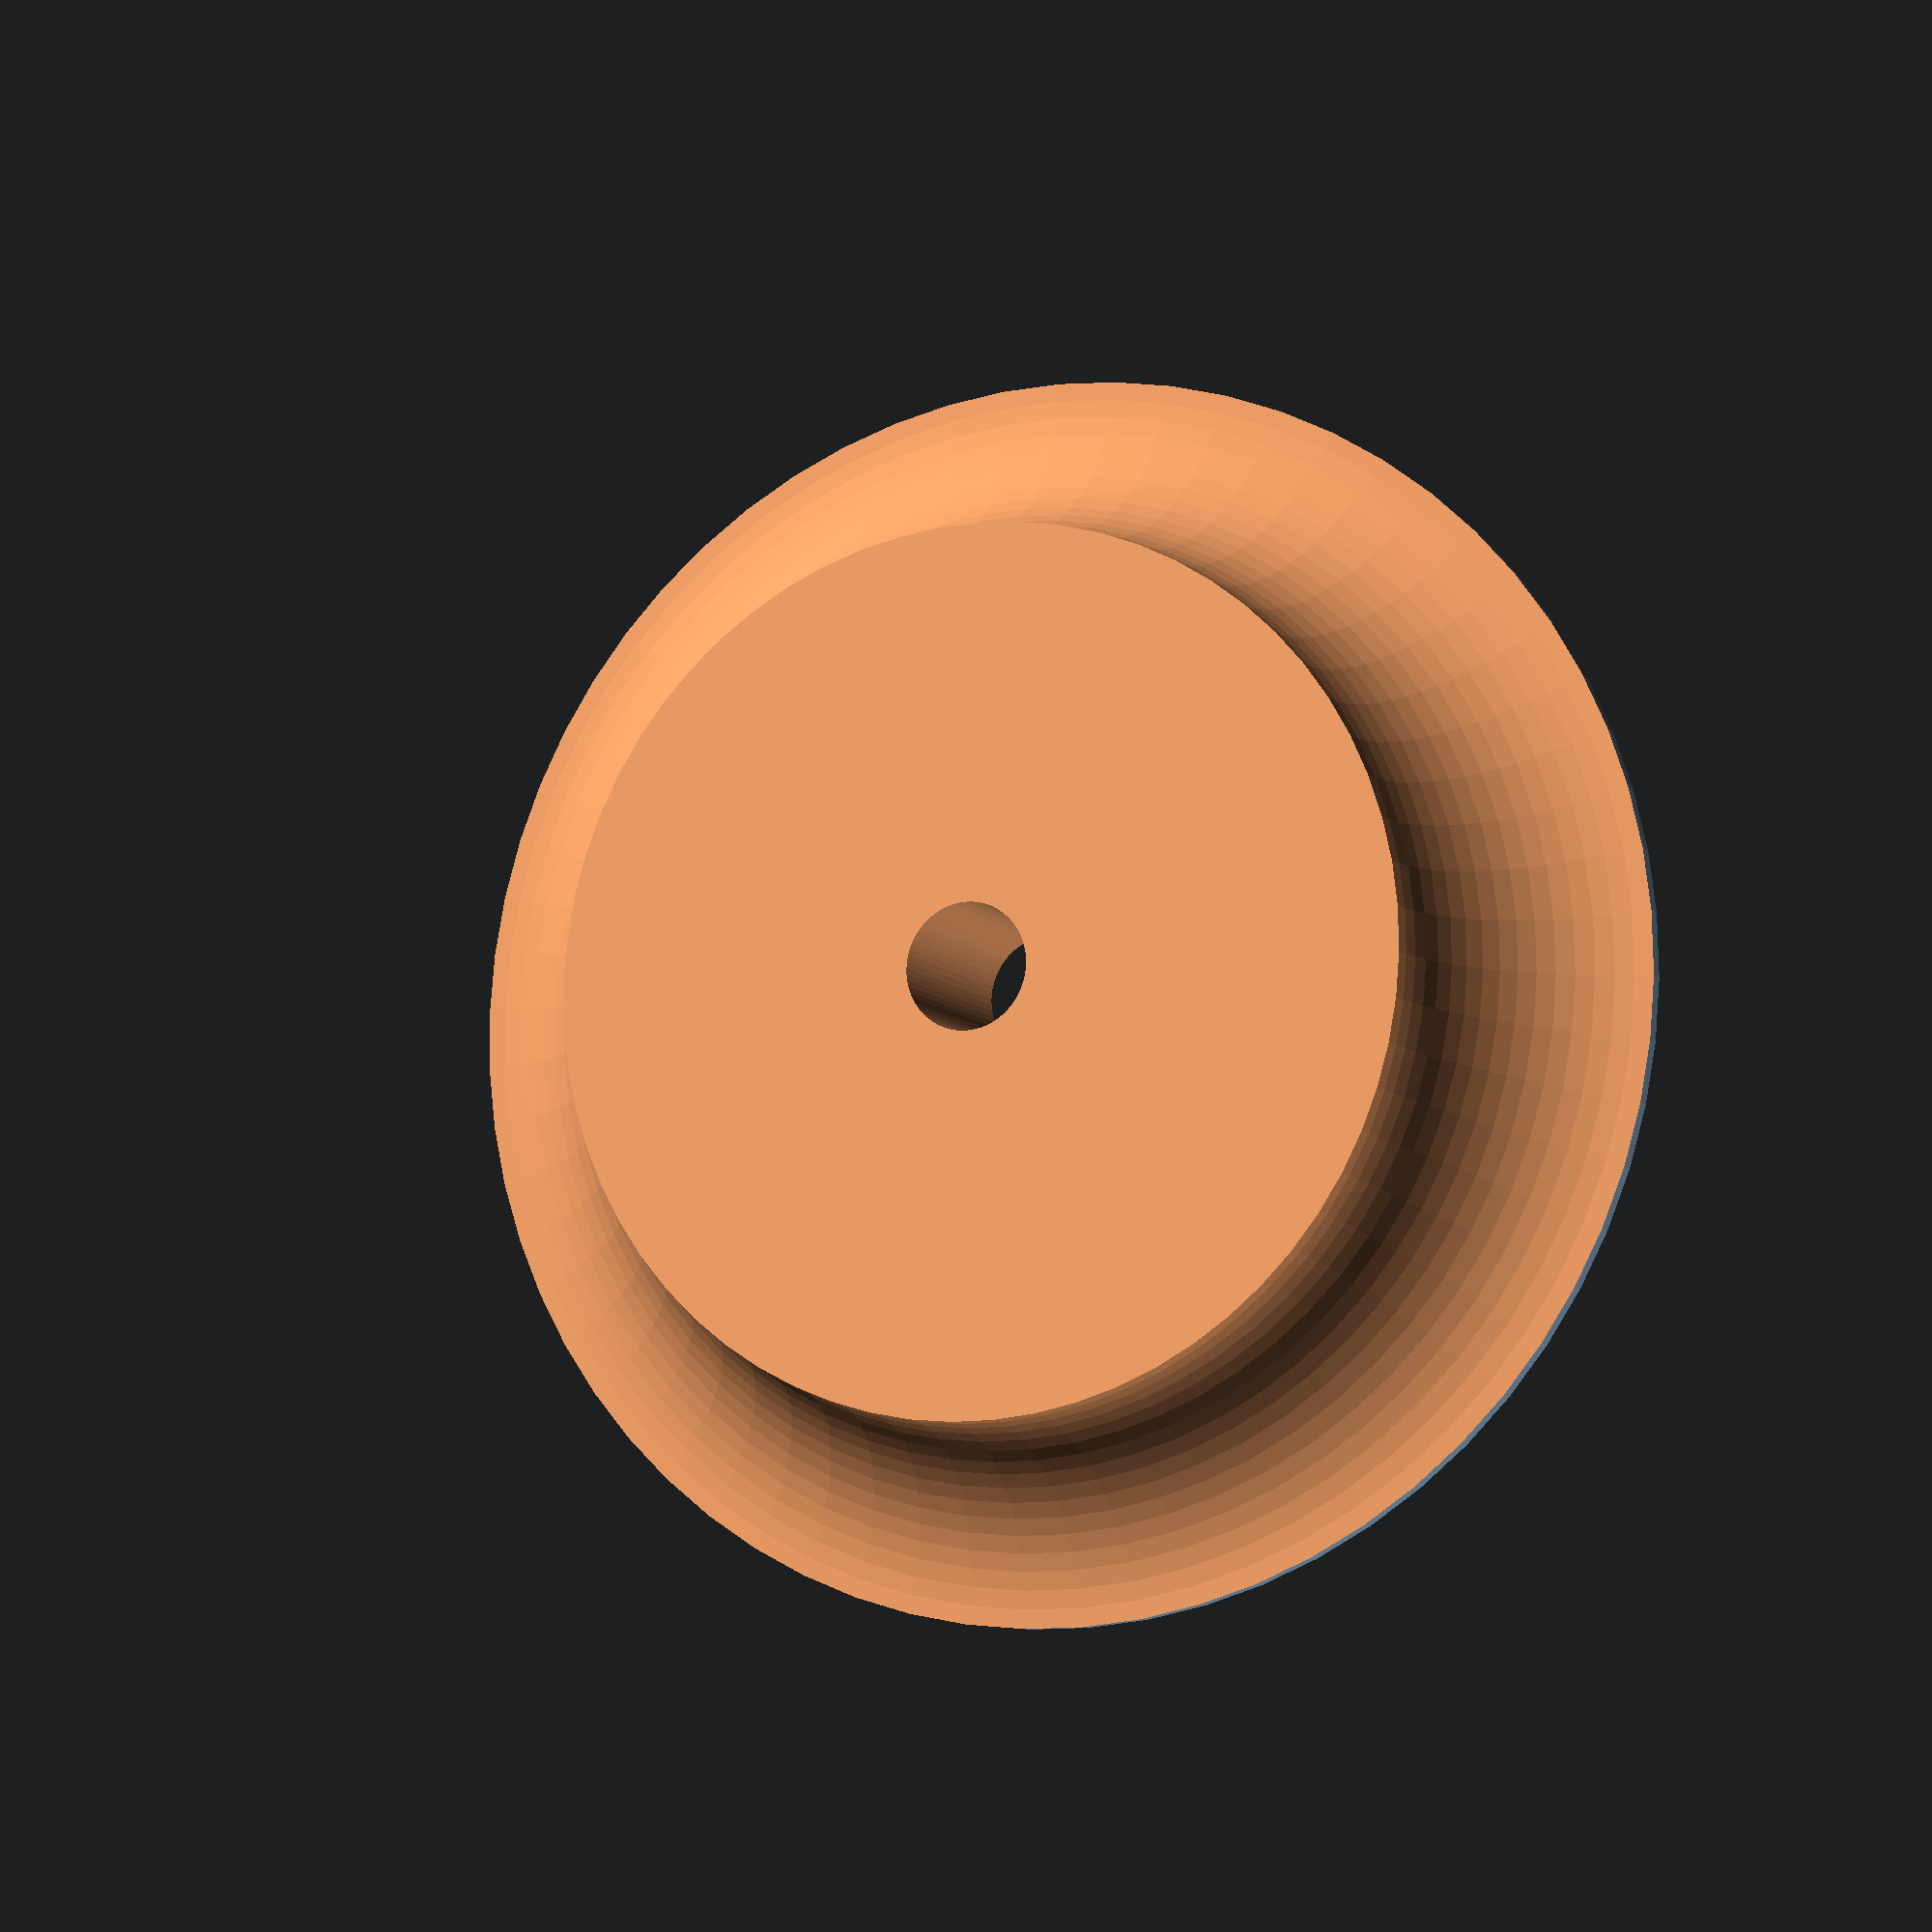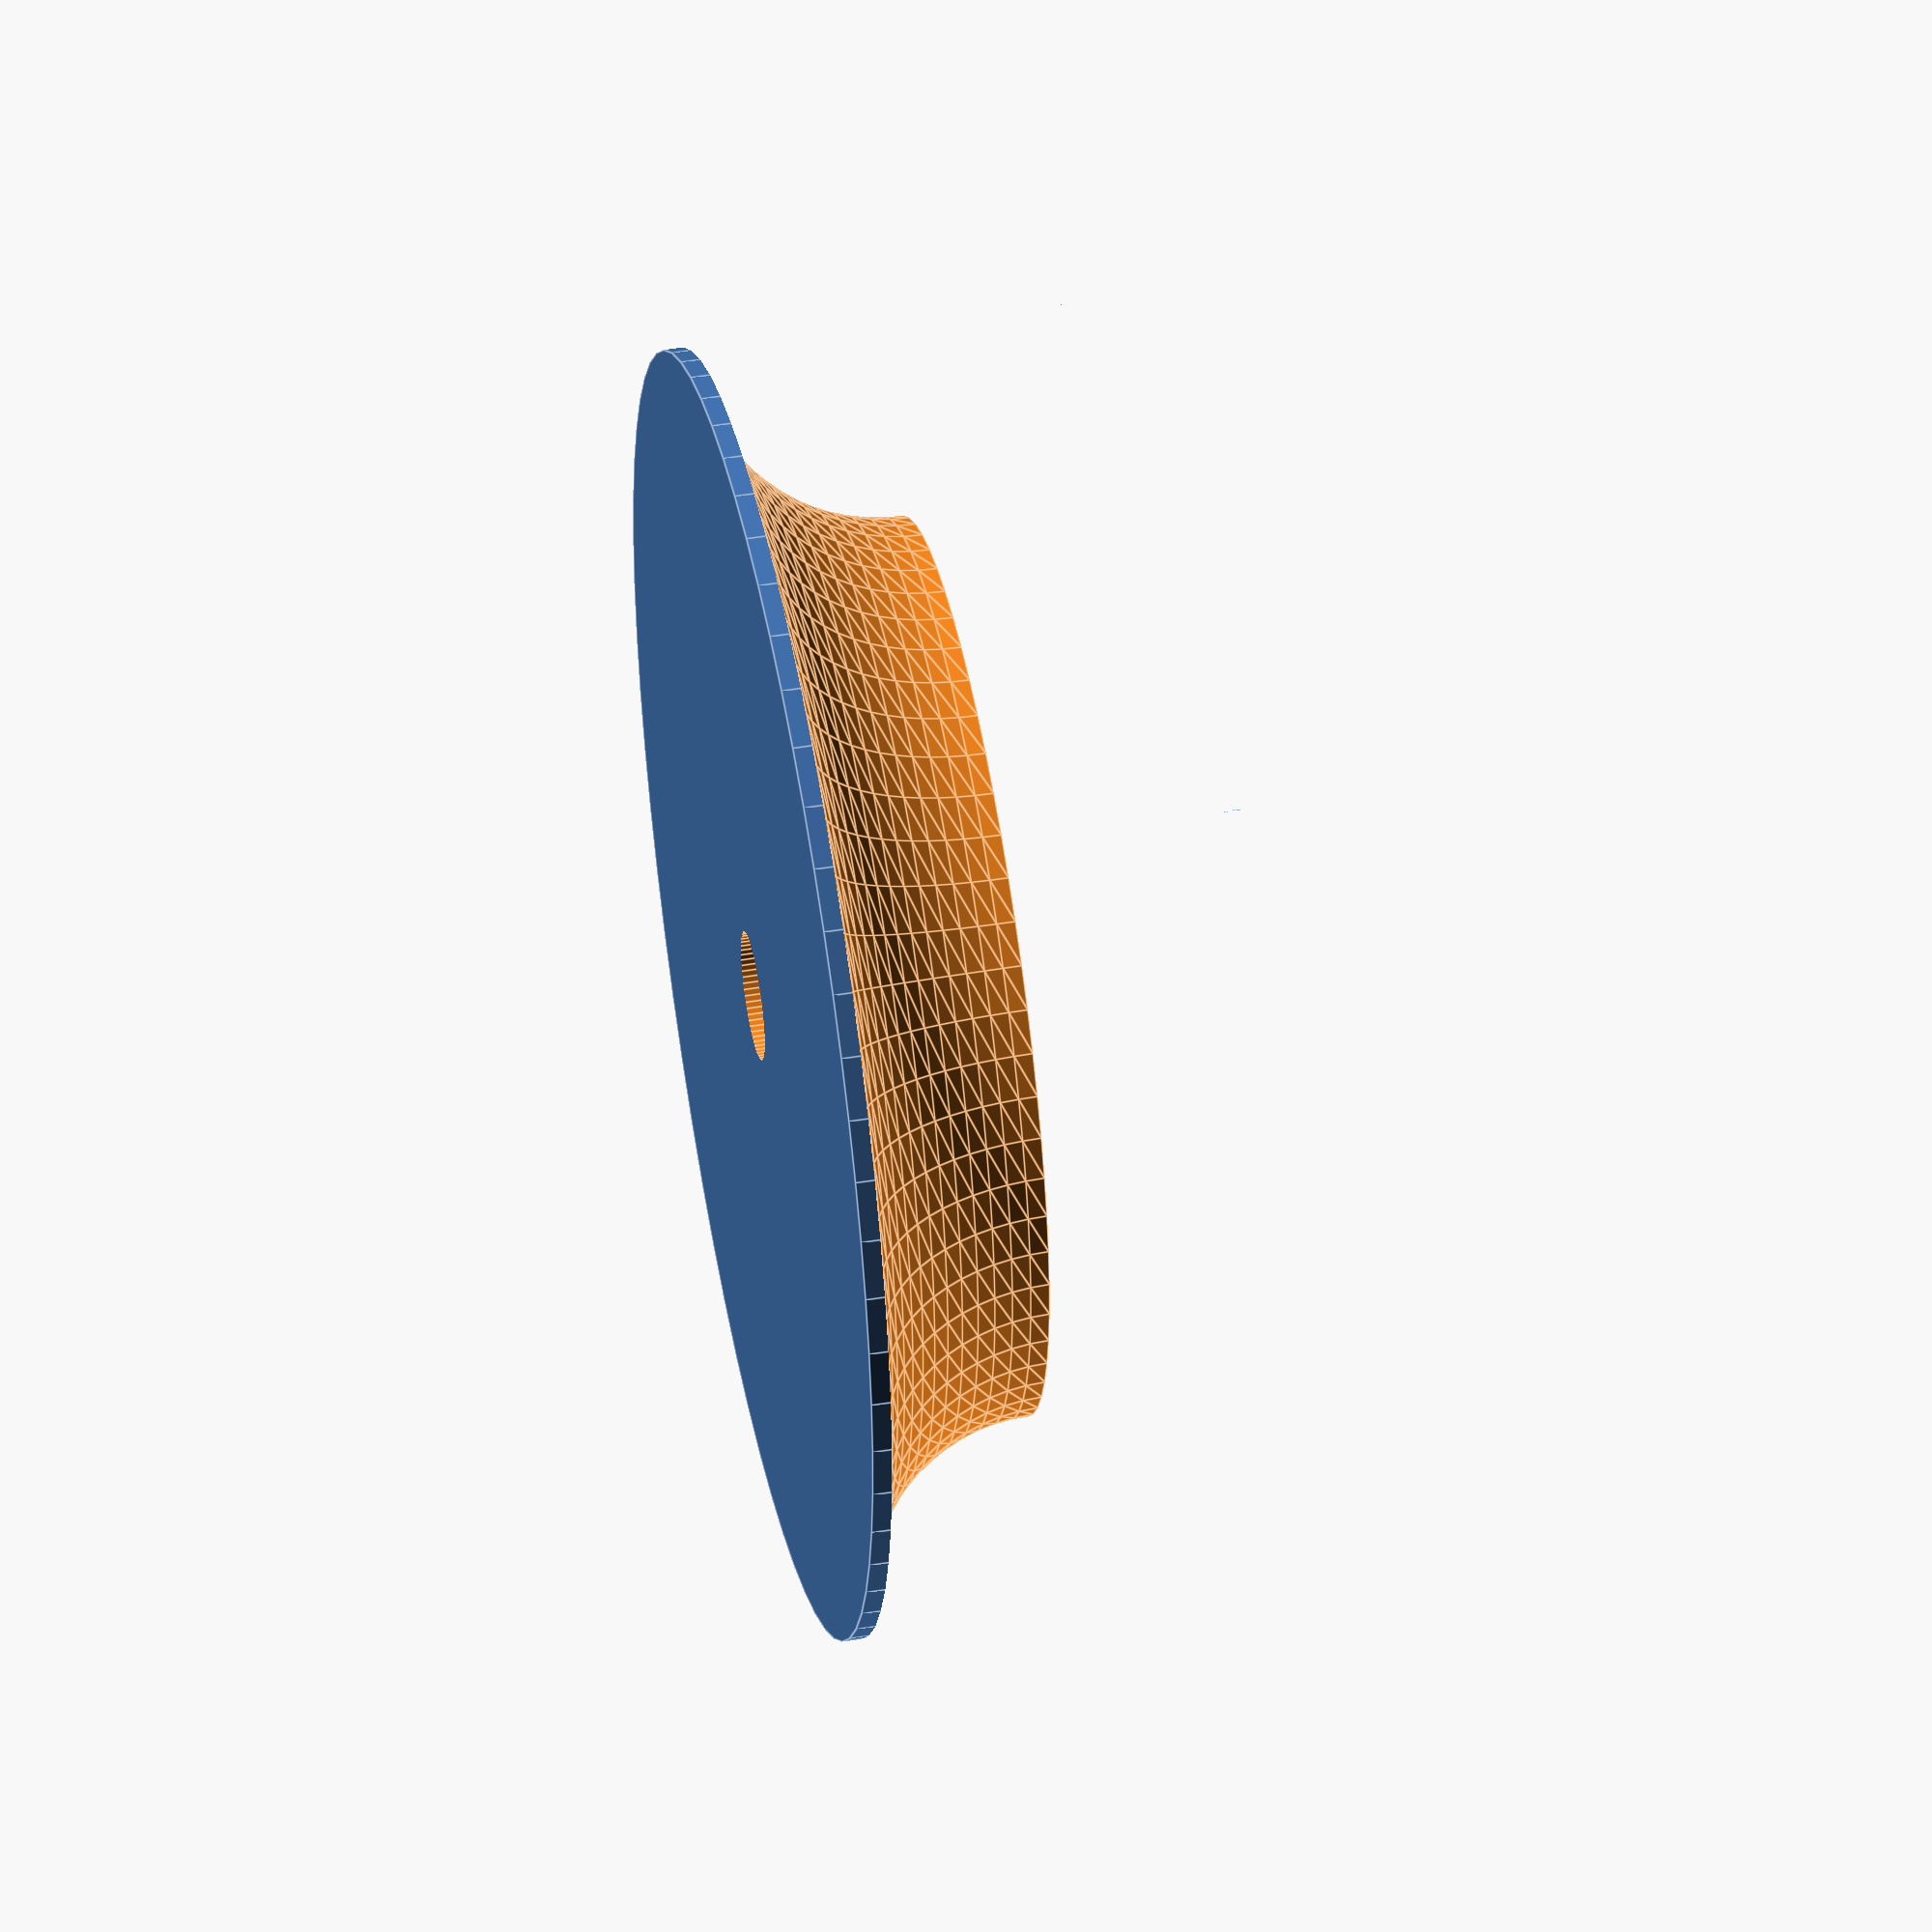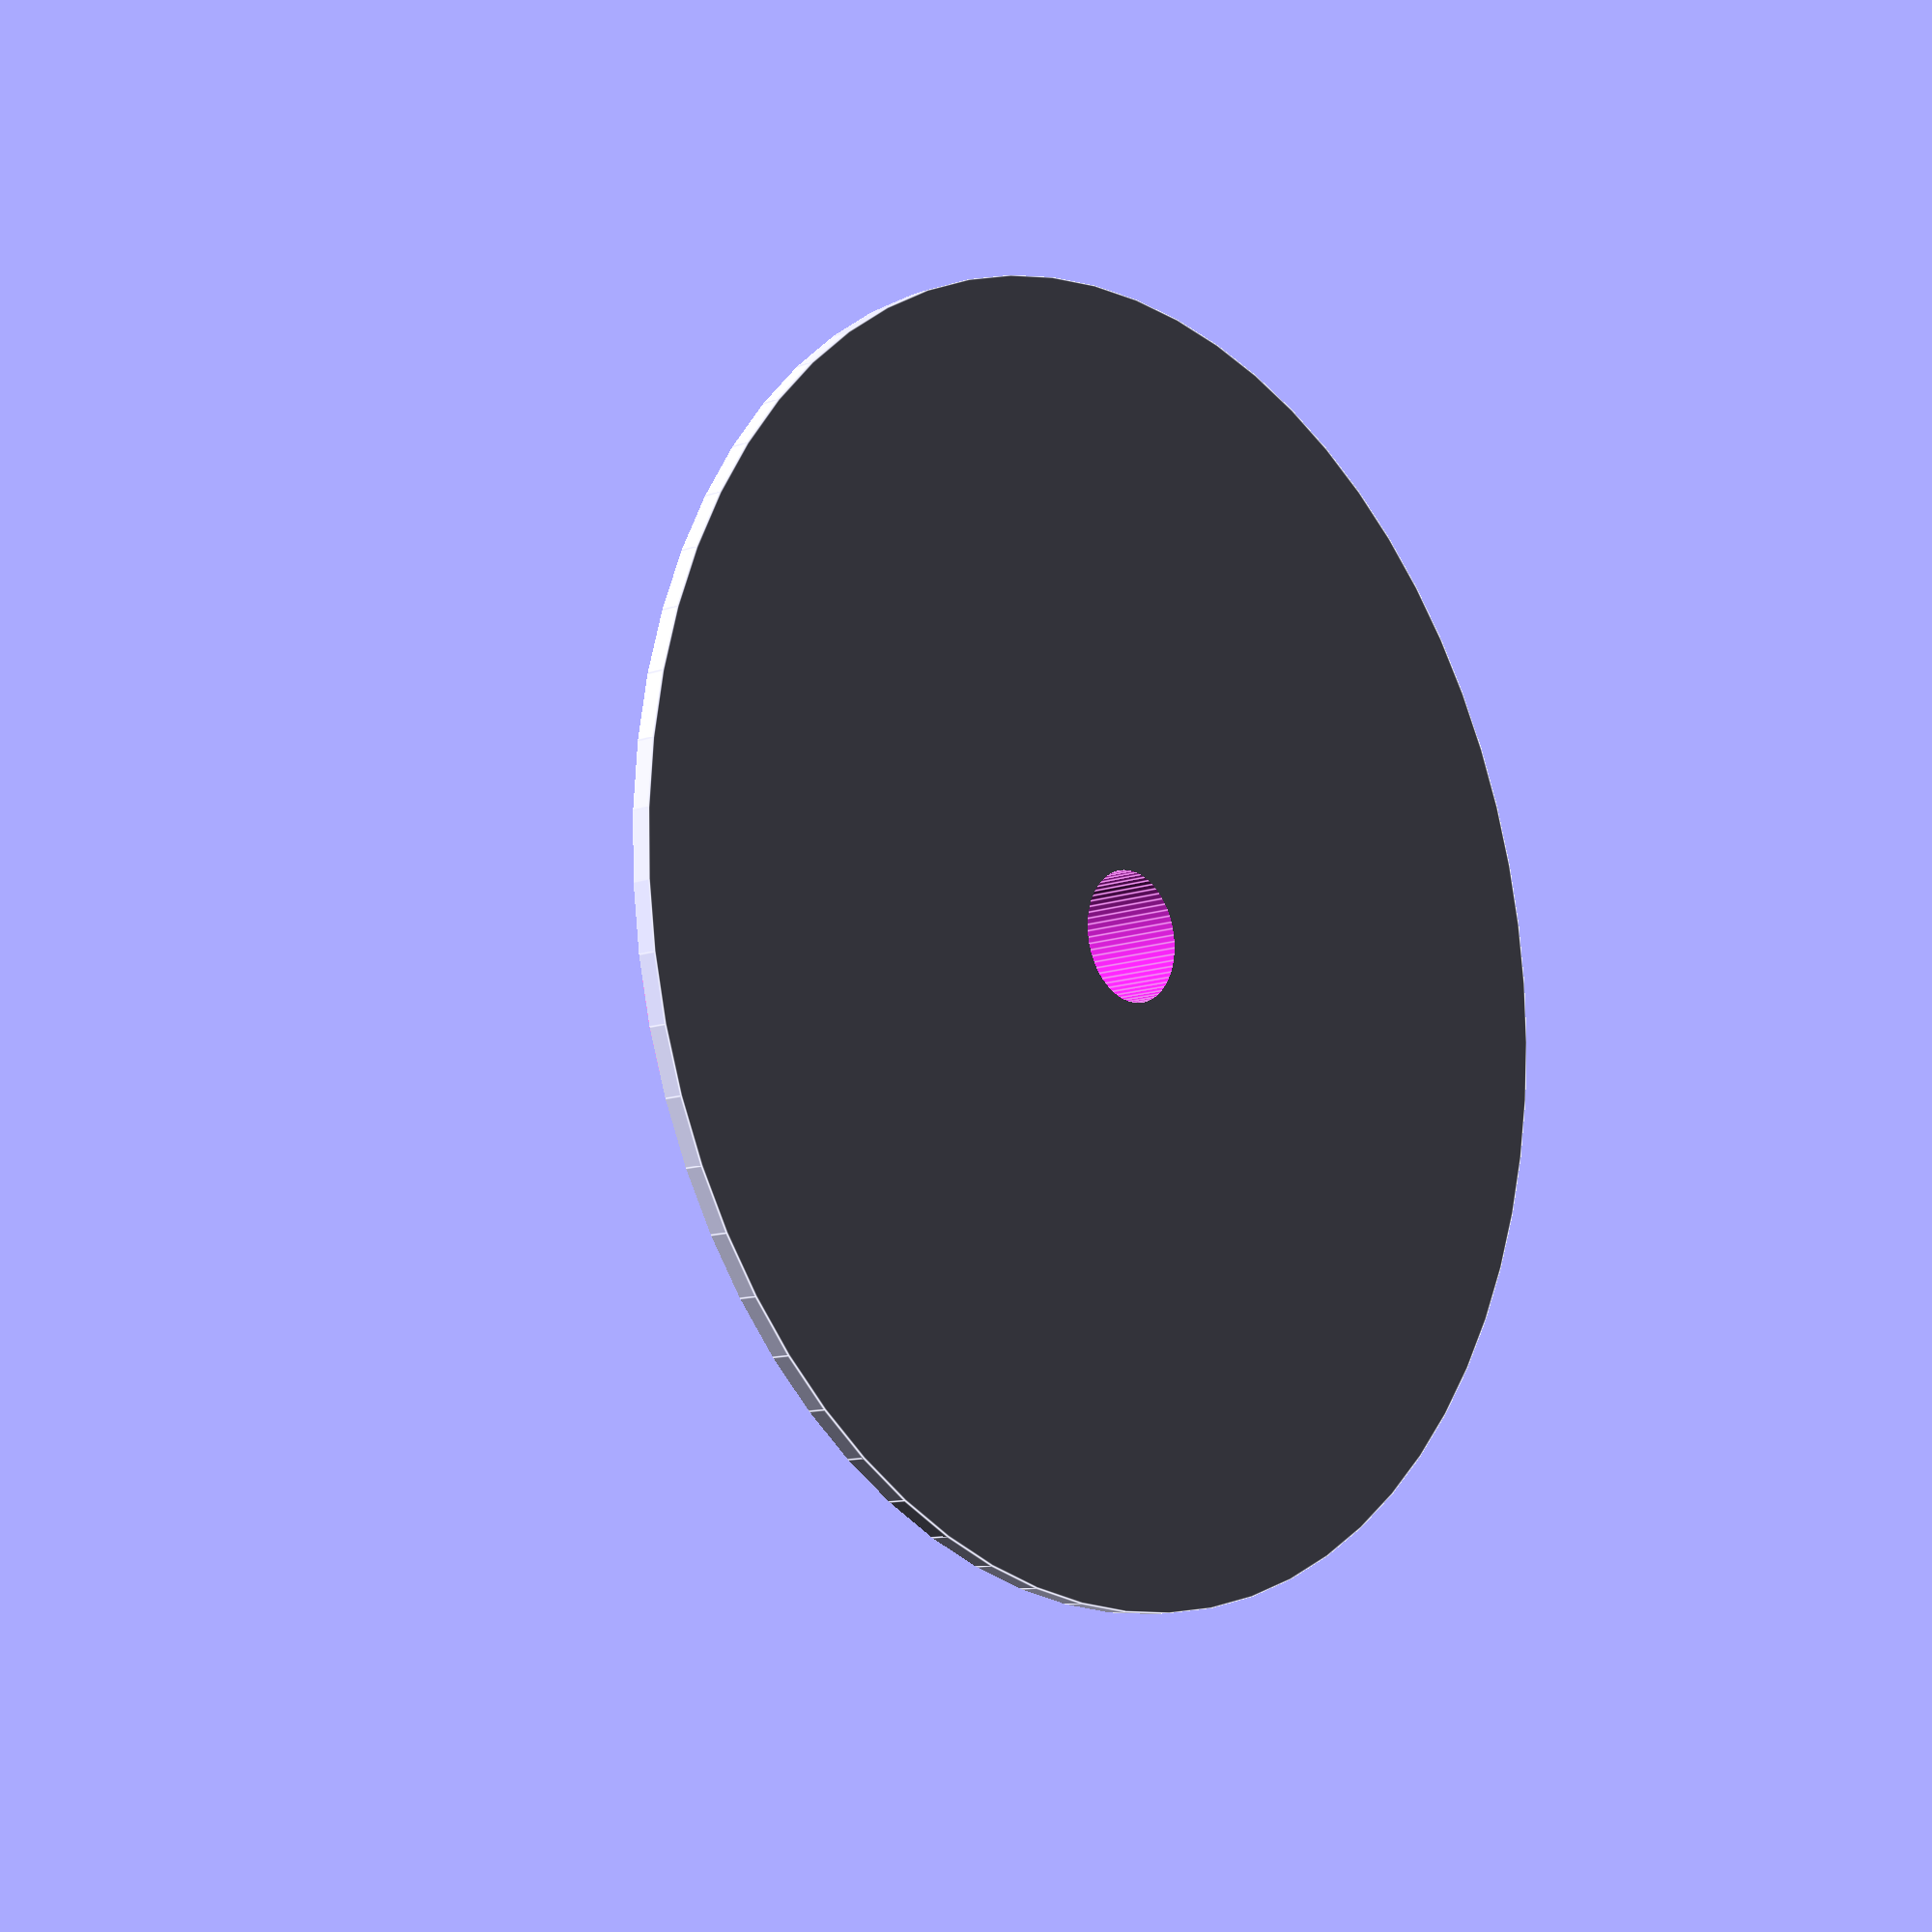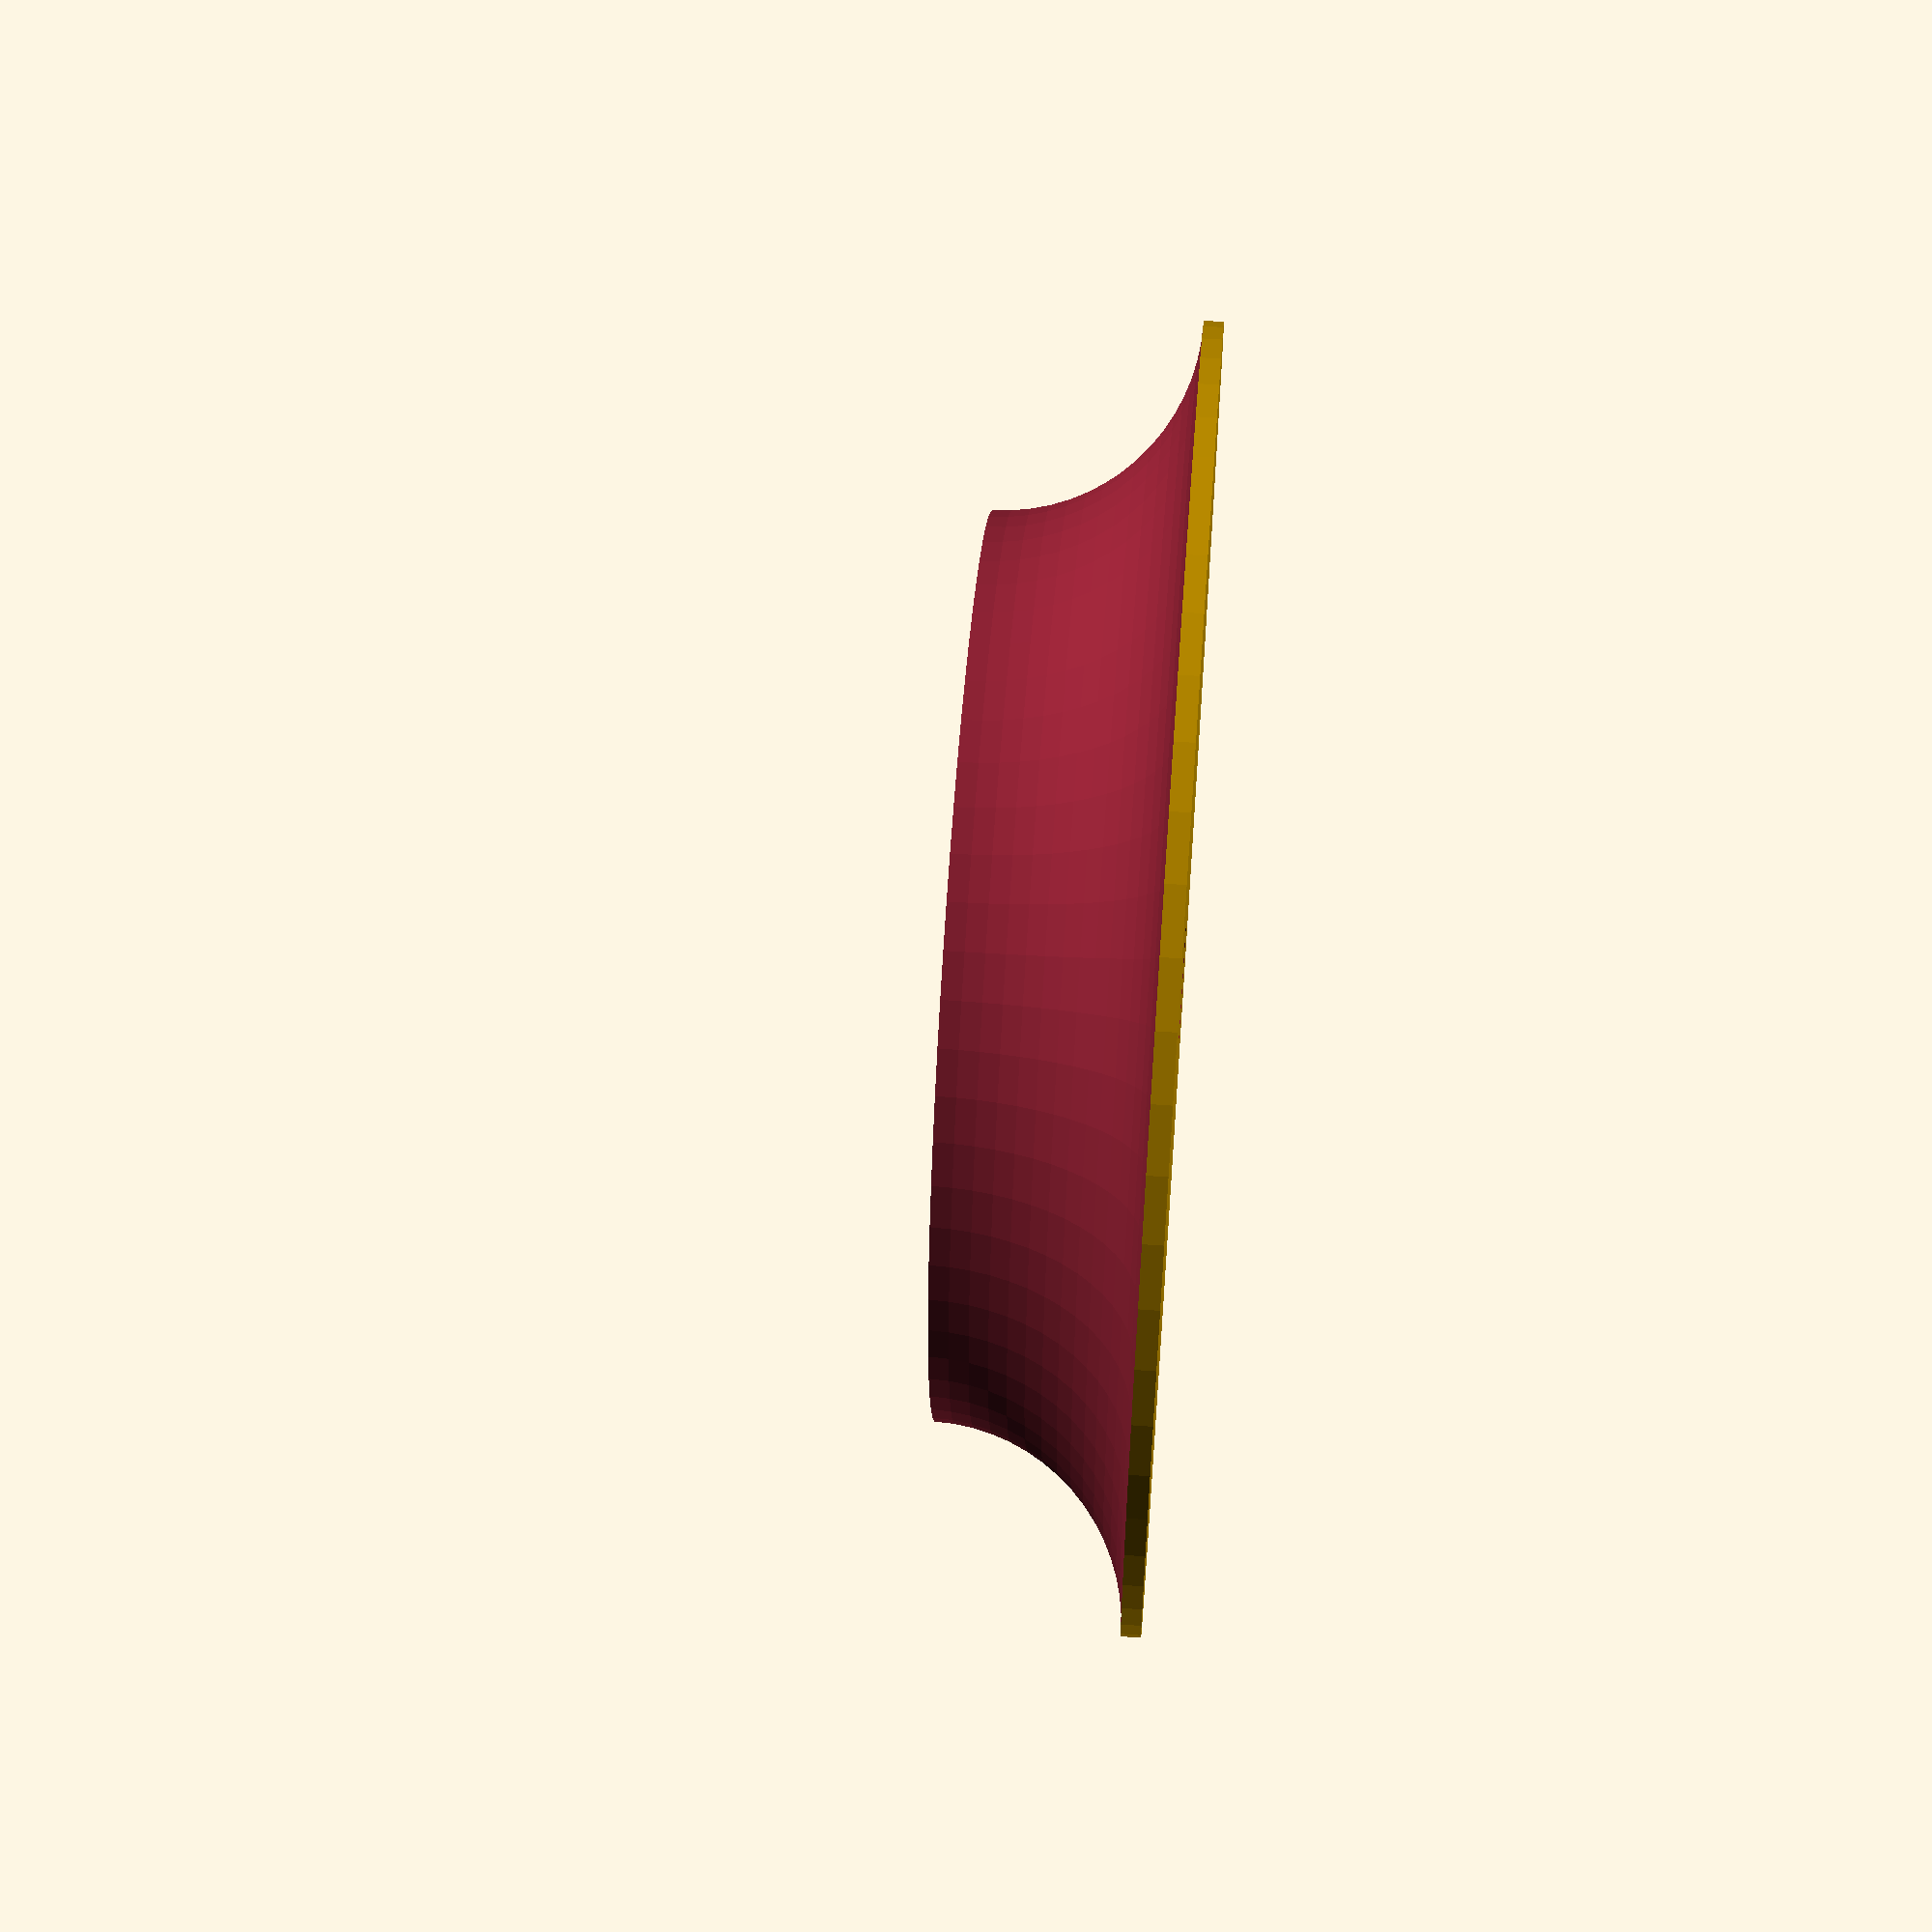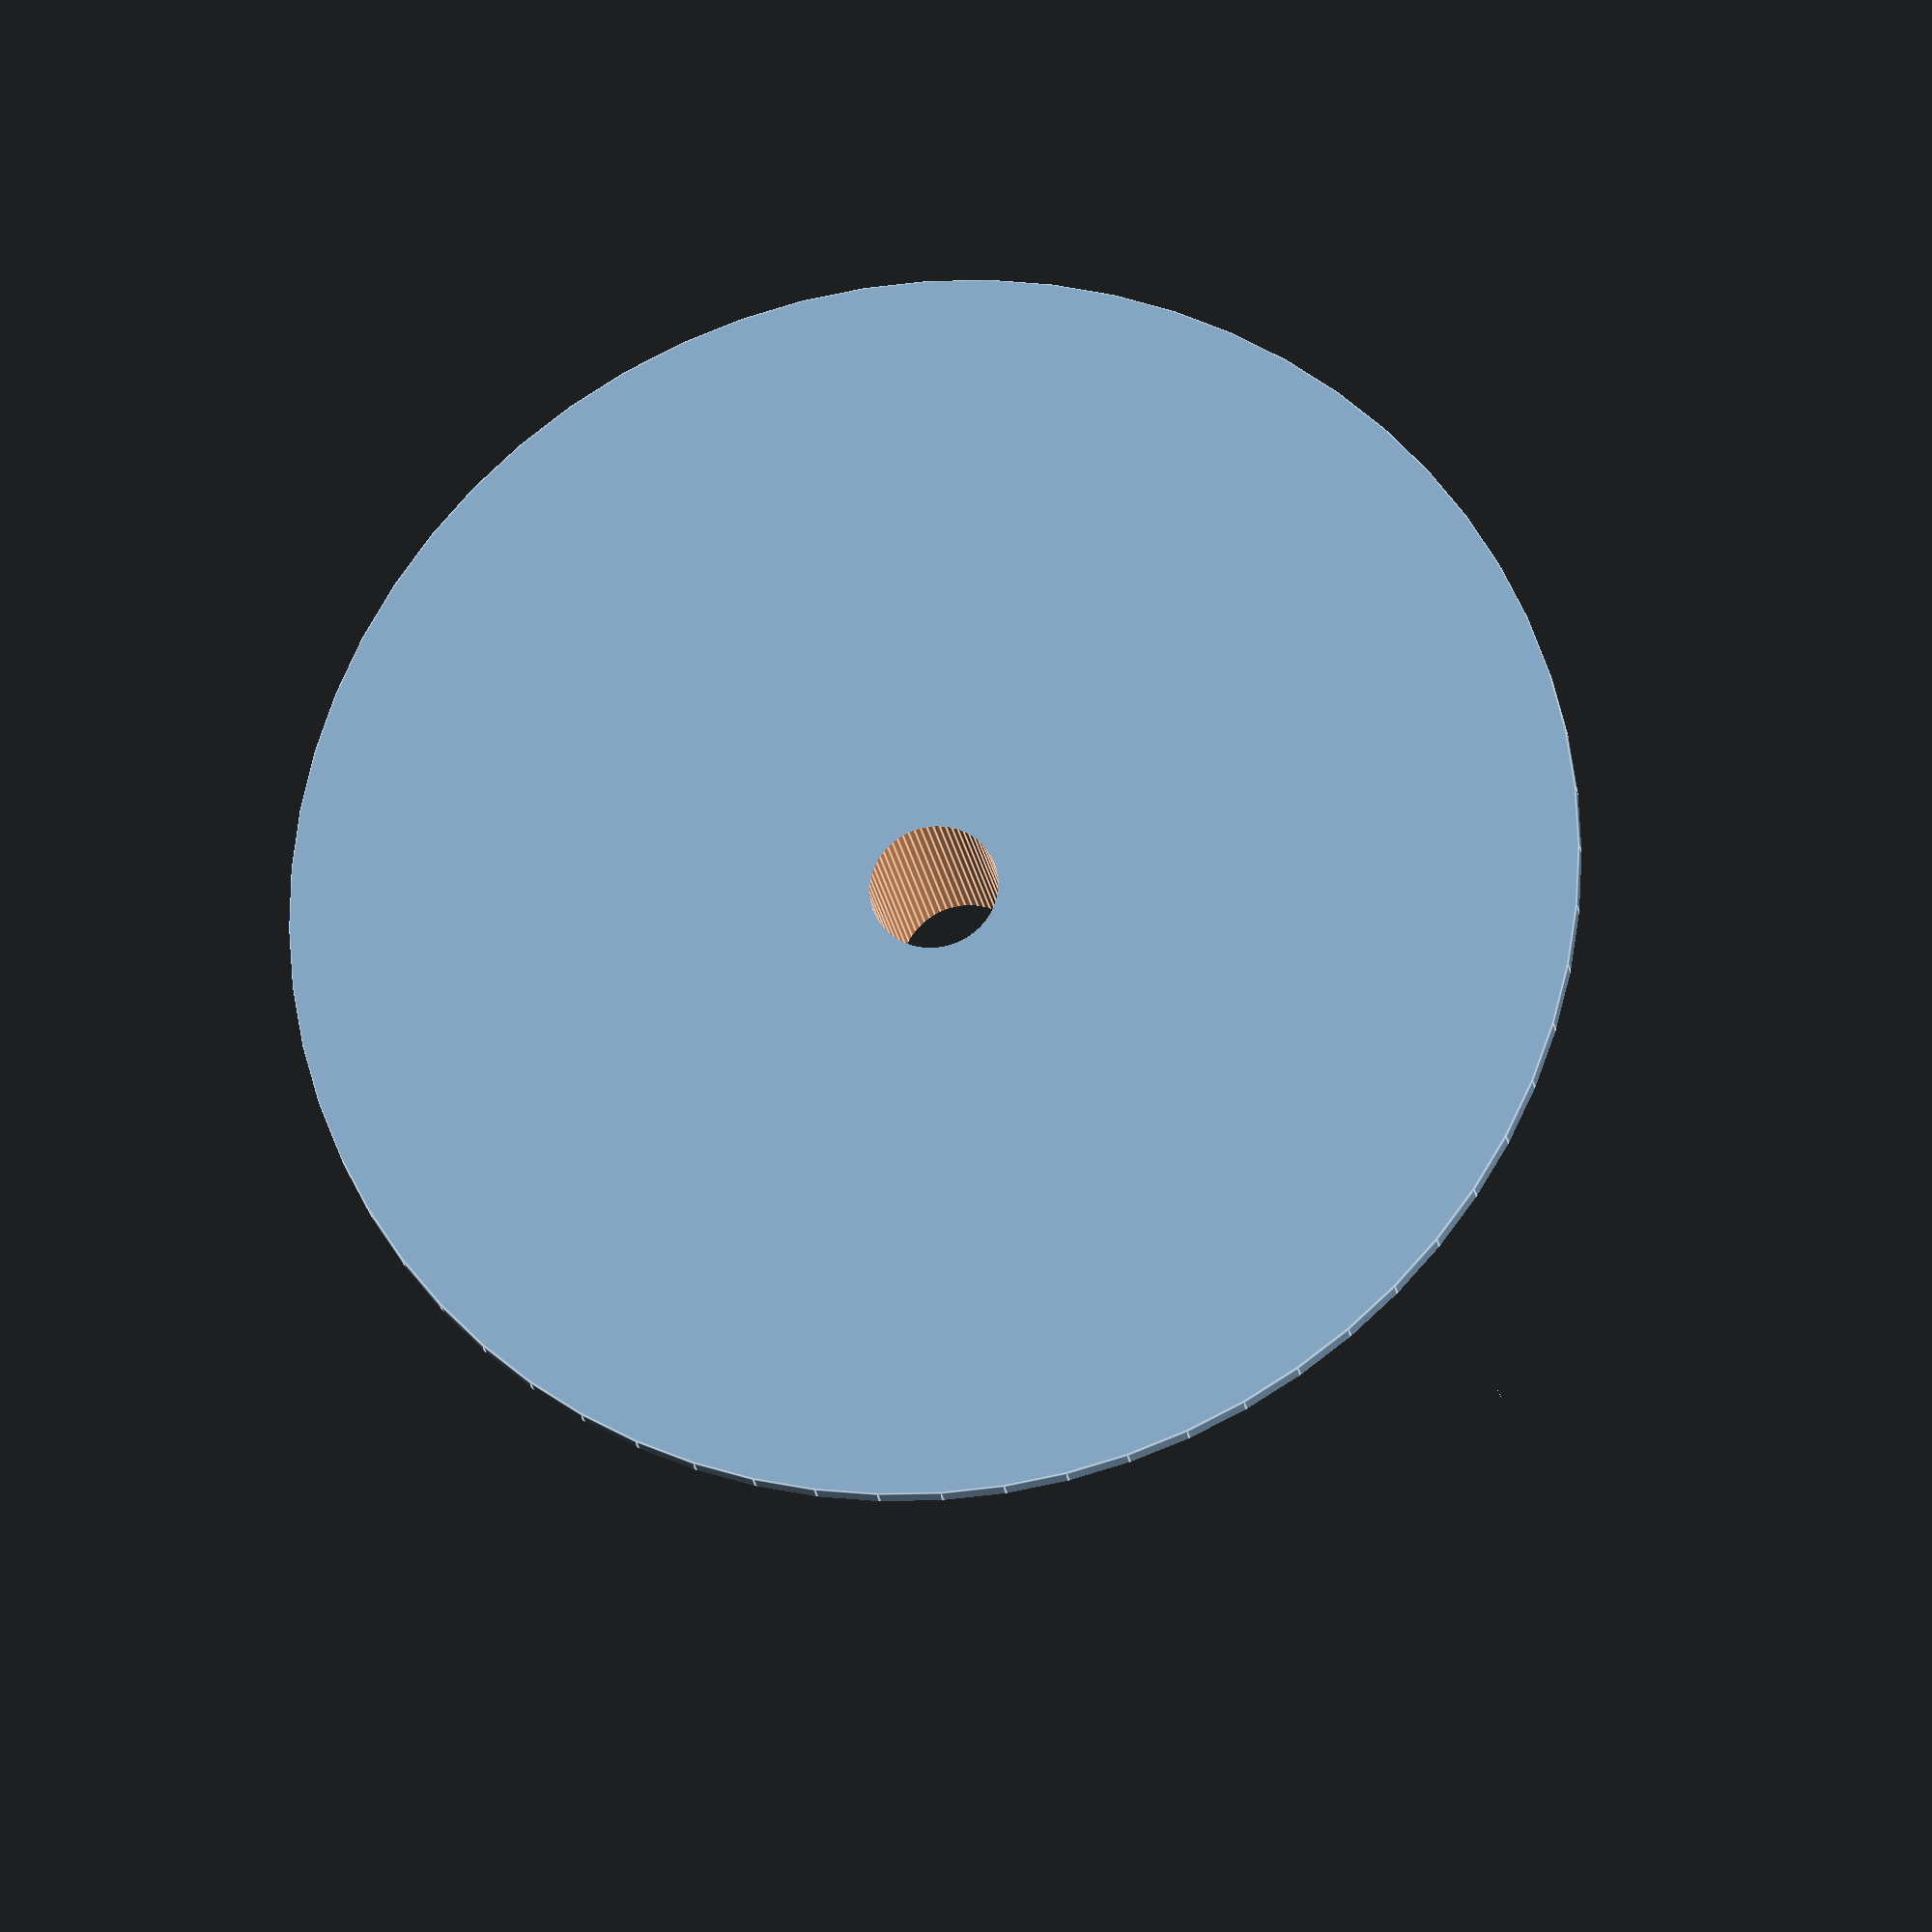
<openscad>
half_model = "yes"; // [yes,no]

radius = 100;
inner_height = 60.5;
wall_strength = 3;
groove_radius = 30.25;
axis_radius = 10;

height = inner_height + wall_strength *2;

translate([0, 0, height/2])
difference() {
	cylinder(h=height, r=radius, center=true, $fn = 64);

	rotate_extrude(convexity = 20, $fn = 64)
	translate([radius, 0, 0])
	scale([groove_radius, inner_height/2, 1])
	circle(r = 1, $fn = 64);

	cylinder(h=height*2, r=axis_radius, center=true, $fn = 64);

	if (half_model == "yes") {
		translate([0, 0, height/4+0.02])
		cube([radius*2, radius*2, height/2], center = true);
	}
}
</openscad>
<views>
elev=9.4 azim=271.9 roll=23.5 proj=p view=solid
elev=131.5 azim=59.3 roll=280.6 proj=o view=edges
elev=191.4 azim=26.8 roll=47.8 proj=p view=edges
elev=306.8 azim=254.5 roll=94.5 proj=p view=solid
elev=21.6 azim=231.2 roll=188.5 proj=o view=edges
</views>
